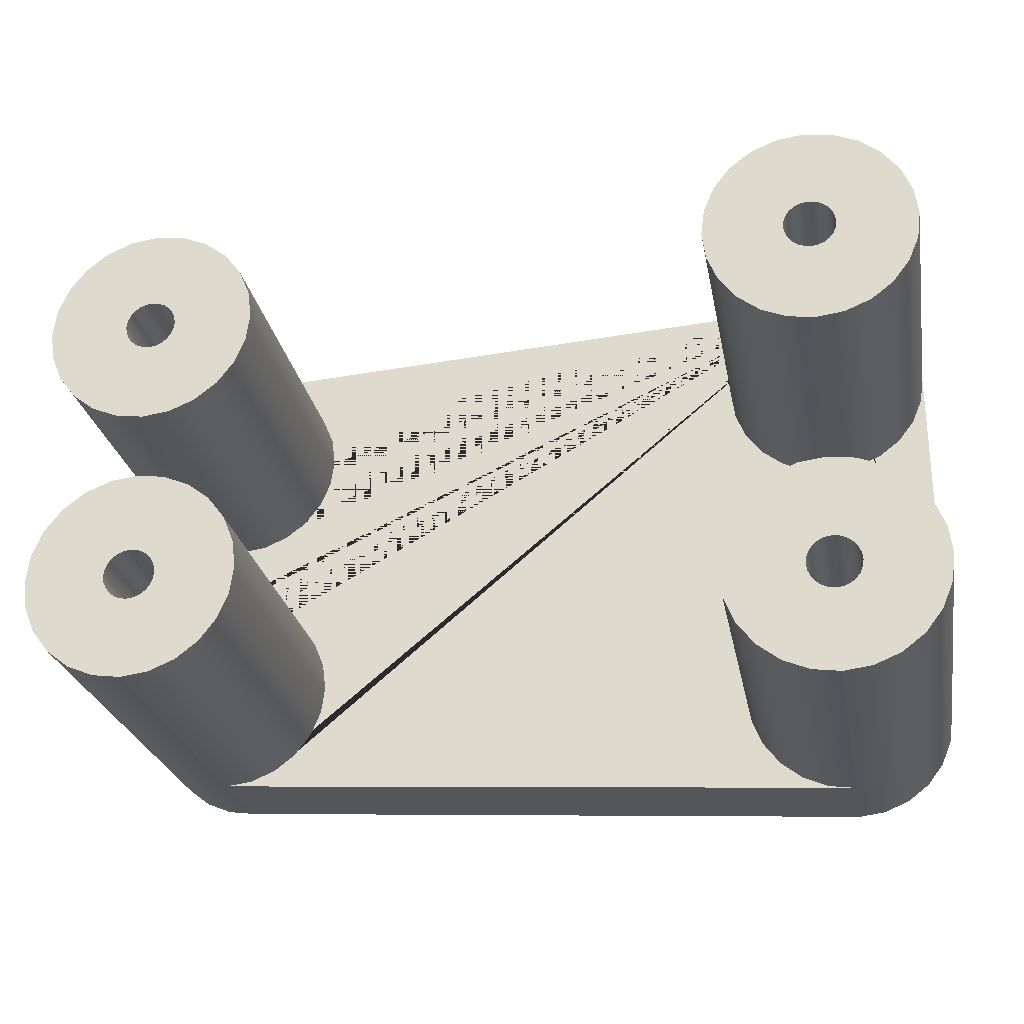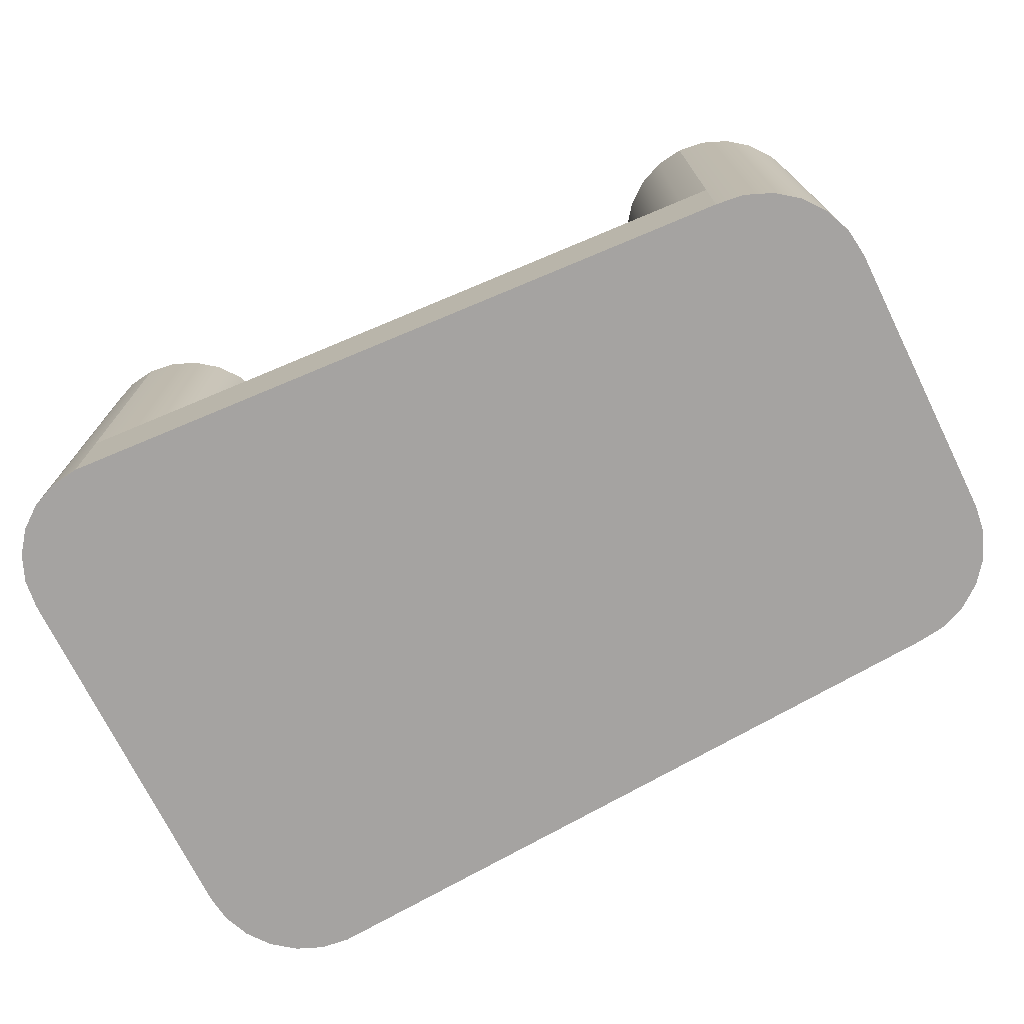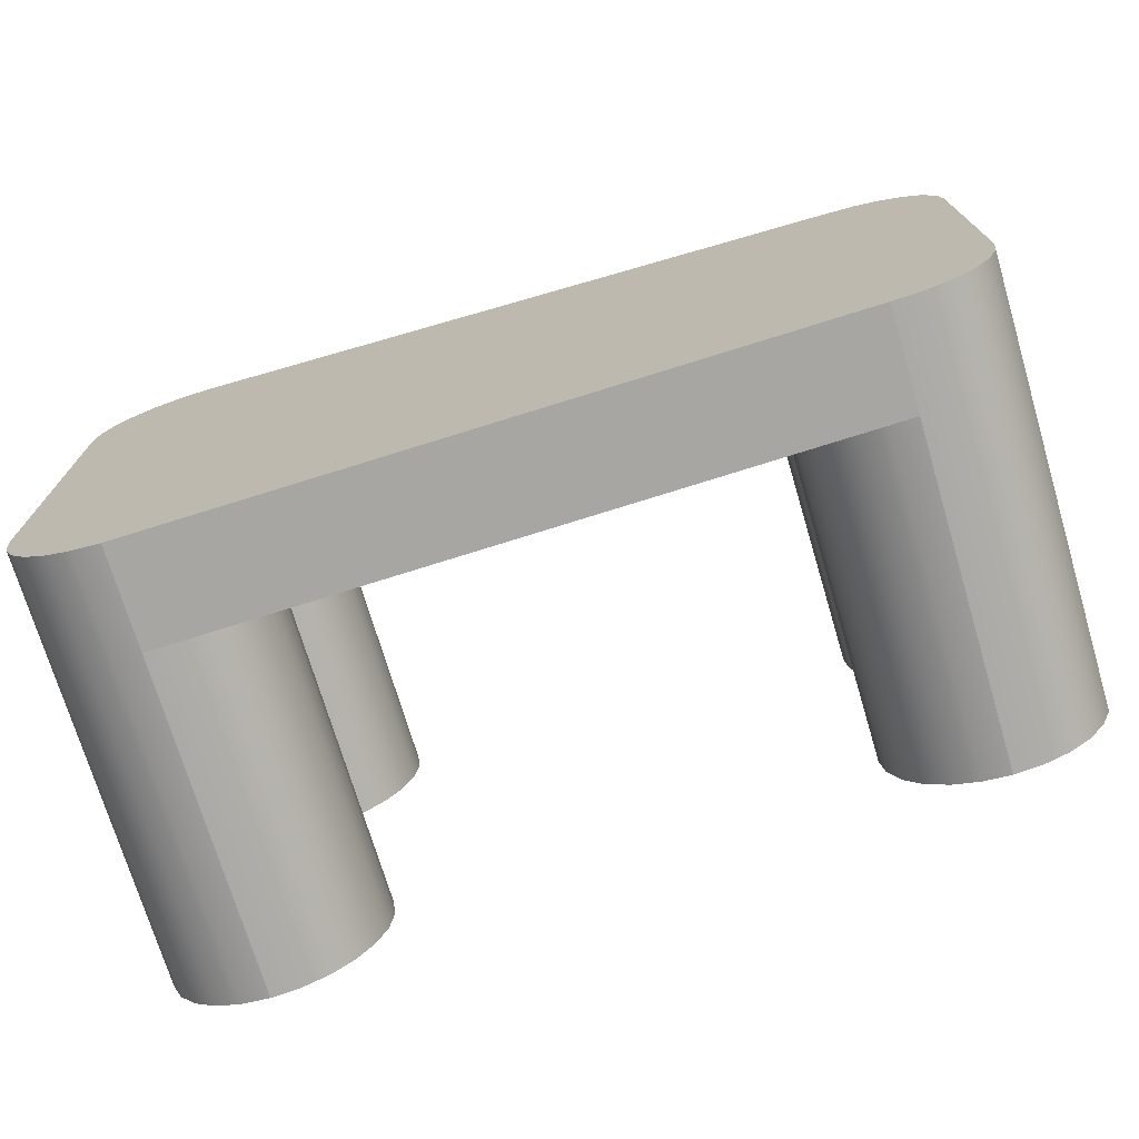
<metadata>
{"format":"obj","ext":"obj","renderer":"f3d","projection":"perspective","resolution":1024,"background":"white","views":[{"elev":-25.8,"azim":-169.5,"up":"+Z"},{"elev":-73.1,"azim":26.3,"up":"+Y"},{"elev":-73.0,"azim":16.6,"up":"+Z"}]}
</metadata>
<code>
g Mesh1 Group1 Model
v 0.1636 0 -3.558
v 0.6431 0 -2.4
v 0.6431 19.5 -2.4
v 0.1636 19.5 -3.558
f 1 2 3 4
v 36.44 0 -2.064
v 35.2 0 -1.9
v 4.8 0 -0
v 3.558 0 -0.1636
v 2.4 0 -0.6431
v 1.406 0 -1.406
v 7.05e-16 0 -4.8
v 0 0 -21.2
v 0.1636 0 -22.44
v 0.6431 0 -23.6
v 1.406 0 -24.59
v 2.4 0 -25.36
v 3.558 0 -25.84
v 4.8 0 -26
v 35.2 0 -24.1
v 36.44 0 -23.94
v 37.6 0 -23.46
v 38.59 0 -22.69
v 39.36 0 -21.7
v 39.84 0 -20.54
v 40 0 -19.3
v 40 0 -6.7
v 39.84 0 -5.458
v 39.36 0 -4.3
v 38.59 0 -3.306
v 37.6 0 -2.543
f 5 6 7 8 9 10 2 1 11 12 13 14 15 16 17 18 19 20 21 22 23 24 25 26 27 28 29 30
v 36.44 19.5 -2.064
v 35.2 19.5 -1.9
v 35.2 4.5 -1.9
f 6 5 31 32 33
v 37.6 19.5 -2.543
f 5 30 34 31
v 38.59 19.5 -3.306
f 30 29 35 34
v 39.36 19.5 -4.3
f 29 28 36 35
v 39.84 19.5 -5.458
f 28 27 37 36
v 40 4.5 -6.7
v 40 19.5 -6.7
f 27 26 38 39 37
v 40 4.5 -19.3
f 26 25 40 38
v 39.84 19.5 -20.54
v 40 19.5 -19.3
f 25 24 41 42 40
v 39.36 19.5 -21.7
f 24 23 43 41
v 38.59 19.5 -22.69
f 23 22 44 43
v 37.6 19.5 -23.46
f 22 21 45 44
v 36.44 19.5 -23.94
f 21 20 46 45
v 35.2 4.5 -24.1
v 35.2 19.5 -24.1
f 20 19 47 48 46
v 4.8 4.5 -26
f 19 18 49 47
v 3.558 19.5 -25.84
v 4.8 19.5 -26
f 18 17 50 51 49
v 2.4 19.5 -25.36
f 17 16 52 50
v 1.406 19.5 -24.59
f 16 15 53 52
v 0.6431 19.5 -23.6
f 15 14 54 53
v 0.1636 19.5 -22.44
f 14 13 55 54
v 0 4.5 -21.2
v 0 19.5 -21.2
f 13 12 56 57 55
v 7.05e-16 4.5 -4.8
f 12 11 58 56
v 7.05e-16 19.5 -4.8
f 11 1 4 59 58
v 0.1636 19.5 -6.042
f 4 60 59
f 60 4 3
v 0.6431 19.5 -7.2
f 60 3 61
v 1.406 19.5 -1.406
f 61 3 62
f 2 10 62 3
v 2.4 19.5 -0.6431
f 10 9 63 62
v 3.558 19.5 -0.1636
f 9 8 64 63
v 4.8 4.5 -0
v 4.8 19.5 -0
f 8 7 65 66 64
f 7 6 33 65
v 33.96 4.5 -2.064
v 32.8 4.5 -2.543
v 31.81 4.5 -3.306
v 31.04 4.5 -4.3
v 30.56 4.5 -5.458
v 30.4 4.5 -6.7
v 30.56 4.5 -7.942
v 31.04 4.5 -9.1
v 31.81 4.5 -10.09
v 32.8 4.5 -10.86
v 33.96 4.5 -11.34
v 35.2 4.5 -11.5
v 36.44 4.5 -11.34
v 37.6 4.5 -10.86
v 38.59 4.5 -10.09
v 39.36 4.5 -9.1
v 39.84 4.5 -7.942
v 39.84 4.5 -18.06
v 39.36 4.5 -16.9
v 38.59 4.5 -15.91
v 37.6 4.5 -15.14
v 36.44 4.5 -14.66
v 35.2 4.5 -14.5
v 33.96 4.5 -14.66
v 32.8 4.5 -15.14
v 31.81 4.5 -15.91
v 31.04 4.5 -16.9
v 30.56 4.5 -18.06
v 30.4 4.5 -19.3
v 30.56 4.5 -20.54
v 31.04 4.5 -21.7
v 31.81 4.5 -22.69
v 32.8 4.5 -23.46
v 33.96 4.5 -23.94
v 6.042 4.5 -25.84
v 7.2 4.5 -25.36
v 8.194 4.5 -24.59
v 8.957 4.5 -23.6
v 9.436 4.5 -22.44
v 9.6 4.5 -21.2
v 9.436 4.5 -19.96
v 8.957 4.5 -18.8
v 8.194 4.5 -17.81
v 7.2 4.5 -17.04
v 6.042 4.5 -16.56
v 4.8 4.5 -16.4
v 3.558 4.5 -16.56
v 2.4 4.5 -17.04
v 1.406 4.5 -17.81
v 0.6431 4.5 -18.8
v 0.1636 4.5 -19.96
v 0.1636 4.5 -6.042
v 0.6431 4.5 -7.2
v 1.406 4.5 -8.194
v 2.4 4.5 -8.957
v 3.558 4.5 -9.436
v 4.8 4.5 -9.6
v 6.042 4.5 -9.436
v 7.2 4.5 -8.957
v 8.194 4.5 -8.194
v 8.957 4.5 -7.2
v 9.436 4.5 -6.042
v 9.6 4.5 -4.8
v 9.436 4.5 -3.558
v 8.957 4.5 -2.4
v 8.194 4.5 -1.406
v 7.2 4.5 -0.6431
v 6.042 4.5 -0.1636
f 65 33 67 68 69 70 71 72 73 74 75 76 77 78 79 80 81 82 83 38 40 84 85 86 87 88 89 90 91 92 93 94 95 96 97 98 99 100 47 49 101 102 103 104 105 106 107 108 109 110 111 112 113 114 115 116 117 56 58 118 119 120 121 122 123 124 125 126 127 128 129 130 131 132 133 134
v 33.96 19.5 -2.064
f 67 33 32 135
v 34.07 19.5 -6.397
f 136 135 32
v 34.03 19.5 -6.7
f 137 135 136
v 33.96 19.5 -11.34
f 138 135 137
v 32.8 19.5 -10.86
f 139 135 138
v 32.8 19.5 -2.543
f 139 140 135
v 31.81 19.5 -10.09
f 141 140 139
v 31.81 19.5 -3.306
f 141 142 140
v 31.04 19.5 -9.1
f 143 142 141
v 31.04 19.5 -4.3
f 143 144 142
v 30.56 19.5 -7.942
f 145 144 143
v 30.56 19.5 -5.458
f 145 146 144
v 30.4 19.5 -6.7
f 146 145 147
f 73 72 147 145
f 72 71 146 147
f 71 70 144 146
f 70 69 142 144
f 69 68 140 142
f 68 67 135 140
f 74 73 145 143
f 75 74 143 141
f 76 75 141 139
f 77 76 139 138
v 35.2 19.5 -11.5
f 78 77 138 148
v 34.07 19.5 -7.003
f 138 149 148
f 149 138 137
v 34.03 4.5 -6.7
v 34.07 4.5 -7.003
f 150 151 149 137
v 34.37 4.5 -7.527
v 34.19 4.5 -7.285
v 34.07 4.5 -6.397
v 34.19 4.5 -6.115
v 34.37 4.5 -5.873
v 34.62 4.5 -5.687
v 34.9 4.5 -5.57
v 35.2 4.5 -5.53
v 35.5 4.5 -5.57
v 35.78 4.5 -5.687
v 36.03 4.5 -5.873
v 36.21 4.5 -6.115
v 36.33 4.5 -6.397
v 36.37 4.5 -6.7
v 36.33 4.5 -7.003
v 36.21 4.5 -7.285
v 36.03 4.5 -7.527
v 35.78 4.5 -7.713
v 35.5 4.5 -7.83
v 35.2 4.5 -7.87
v 34.9 4.5 -7.83
v 34.62 4.5 -7.713
f 152 153 151 150 154 155 156 157 158 159 160 161 162 163 164 165 166 167 168 169 170 171 172 173
v 34.37 19.5 -7.527
v 34.19 19.5 -7.285
f 153 152 174 175
v 34.62 19.5 -7.713
f 152 173 176 174
v 34.9 19.5 -7.83
f 173 172 177 176
v 35.2 19.5 -7.87
f 172 171 178 177
v 35.5 19.5 -7.83
f 171 170 179 178
v 35.78 19.5 -7.713
f 170 169 180 179
v 36.03 19.5 -7.527
f 169 168 181 180
v 36.21 19.5 -7.285
f 168 167 182 181
v 36.33 19.5 -7.003
f 167 166 183 182
v 36.37 19.5 -6.7
f 166 165 184 183
v 36.33 19.5 -6.397
f 165 164 185 184
v 36.21 19.5 -6.115
f 164 163 186 185
v 36.03 19.5 -5.873
f 163 162 187 186
v 35.78 19.5 -5.687
f 162 161 188 187
v 35.5 19.5 -5.57
f 161 160 189 188
v 35.2 19.5 -5.53
f 160 159 190 189
v 34.9 19.5 -5.57
f 159 158 191 190
v 34.62 19.5 -5.687
f 158 157 192 191
v 34.37 19.5 -5.873
f 157 156 193 192
v 34.19 19.5 -6.115
f 156 155 194 193
f 155 154 136 194
f 154 150 137 136
f 136 32 194
f 194 32 193
f 193 32 192
f 192 32 191
f 191 32 190
f 190 32 31
f 190 31 189
f 189 31 188
f 188 31 187
f 187 31 186
f 186 31 185
f 185 31 184
v 36.44 19.5 -11.34
f 195 184 31
f 195 183 184
f 195 182 183
f 195 181 182
f 195 180 181
f 195 179 180
f 148 179 195
f 148 178 179
f 148 177 178
f 148 176 177
f 148 174 176
f 148 175 174
f 148 149 175
f 151 153 175 149
f 79 78 148 195
v 37.6 19.5 -10.86
f 80 79 195 196
f 195 34 196
f 195 31 34
v 38.59 19.5 -10.09
f 196 34 197
f 197 34 35
f 197 35 36
v 39.36 19.5 -9.1
f 197 36 198
f 198 36 37
v 39.84 19.5 -7.942
f 198 37 199
f 199 37 39
f 38 83 199 39
f 83 82 198 199
f 82 81 197 198
f 81 80 196 197
v 39.84 19.5 -18.06
f 84 40 42 200
f 41 200 42
v 39.36 19.5 -16.9
f 41 201 200
f 43 201 41
v 38.59 19.5 -15.91
f 43 202 201
f 44 202 43
v 37.6 19.5 -15.14
f 44 203 202
f 45 203 44
v 36.44 19.5 -14.66
f 45 204 203
f 46 204 45
v 36.37 19.5 -19.3
f 205 204 46
v 36.33 19.5 -19
f 206 204 205
v 36.21 19.5 -18.71
f 207 204 206
v 36.03 19.5 -18.47
f 208 204 207
v 35.78 19.5 -18.29
f 209 204 208
v 35.5 19.5 -18.17
f 210 204 209
v 35.2 19.5 -14.5
f 210 211 204
v 35.2 19.5 -18.13
f 212 211 210
v 34.9 19.5 -18.17
f 213 211 212
v 34.62 19.5 -18.29
f 214 211 213
v 34.37 19.5 -18.47
f 215 211 214
v 34.19 19.5 -18.71
f 216 211 215
v 34.07 19.5 -19
f 217 211 216
v 33.96 19.5 -14.66
f 217 218 211
v 34.03 19.5 -19.3
f 218 217 219
v 34.07 4.5 -19
v 34.03 4.5 -19.3
f 220 221 219 217
v 35.2 4.5 -18.13
v 35.5 4.5 -18.17
v 35.78 4.5 -18.29
v 36.03 4.5 -18.47
v 36.21 4.5 -18.71
v 36.33 4.5 -19
v 36.37 4.5 -19.3
v 36.33 4.5 -19.6
v 36.21 4.5 -19.89
v 36.03 4.5 -20.13
v 35.78 4.5 -20.31
v 35.5 4.5 -20.43
v 35.2 4.5 -20.47
v 34.9 4.5 -20.43
v 34.62 4.5 -20.31
v 34.37 4.5 -20.13
v 34.19 4.5 -19.89
v 34.07 4.5 -19.6
v 34.19 4.5 -18.71
v 34.37 4.5 -18.47
v 34.62 4.5 -18.29
v 34.9 4.5 -18.17
f 222 223 224 225 226 227 228 229 230 231 232 233 234 235 236 237 238 239 221 220 240 241 242 243
f 223 222 212 210
f 222 243 213 212
f 243 242 214 213
f 242 241 215 214
f 241 240 216 215
f 240 220 217 216
f 224 223 210 209
f 225 224 209 208
f 226 225 208 207
f 227 226 207 206
f 228 227 206 205
v 36.33 19.5 -19.6
f 229 228 205 244
f 46 244 205
v 36.21 19.5 -19.89
f 46 245 244
v 36.03 19.5 -20.13
f 46 246 245
v 35.78 19.5 -20.31
f 46 247 246
v 35.5 19.5 -20.43
f 46 248 247
v 35.2 19.5 -20.47
f 46 249 248
f 48 249 46
v 34.9 19.5 -20.43
f 48 250 249
v 34.62 19.5 -20.31
f 48 251 250
v 34.37 19.5 -20.13
f 48 252 251
v 34.19 19.5 -19.89
f 48 253 252
v 34.07 19.5 -19.6
f 48 254 253
v 33.96 19.5 -23.94
f 255 254 48
f 255 219 254
f 255 218 219
v 32.8 19.5 -15.14
f 255 256 218
v 32.8 19.5 -23.46
f 257 256 255
v 31.81 19.5 -15.91
f 257 258 256
v 31.81 19.5 -22.69
f 259 258 257
v 31.04 19.5 -16.9
f 259 260 258
v 31.04 19.5 -21.7
f 261 260 259
v 30.56 19.5 -18.06
f 261 262 260
v 30.56 19.5 -20.54
f 263 262 261
v 30.4 19.5 -19.3
f 262 263 264
f 96 95 264 263
f 95 94 262 264
f 94 93 260 262
f 93 92 258 260
f 92 91 256 258
f 91 90 218 256
f 90 89 211 218
f 89 88 204 211
f 88 87 203 204
f 87 86 202 203
f 86 85 201 202
f 85 84 200 201
f 97 96 263 261
f 98 97 261 259
f 99 98 259 257
f 100 99 257 255
f 47 100 255 48
f 221 239 254 219
f 239 238 253 254
f 238 237 252 253
f 237 236 251 252
f 236 235 250 251
f 235 234 249 250
f 234 233 248 249
f 233 232 247 248
f 232 231 246 247
f 231 230 245 246
f 230 229 244 245
v 6.042 19.5 -25.84
f 101 49 51 265
v 5.103 19.5 -22.33
f 51 266 265
v 4.8 19.5 -22.37
f 51 267 266
v 4.497 19.5 -22.33
f 51 268 267
v 4.215 19.5 -22.21
f 51 269 268
v 3.973 19.5 -22.03
f 51 270 269
v 3.787 19.5 -21.79
f 51 271 270
v 3.67 19.5 -21.5
f 51 272 271
f 50 272 51
v 3.63 19.5 -21.2
f 272 50 273
v 3.558 19.5 -16.56
f 50 274 273
f 52 274 50
v 2.4 19.5 -17.04
f 52 275 274
v 1.406 19.5 -17.81
f 52 276 275
f 53 276 52
v 0.6431 19.5 -18.8
f 53 277 276
f 54 277 53
v 0.1636 19.5 -19.96
f 54 278 277
f 55 278 54
f 278 55 57
f 56 117 278 57
f 117 116 277 278
f 116 115 276 277
f 115 114 275 276
f 114 113 274 275
v 4.8 19.5 -16.4
f 113 112 279 274
v 6.042 19.5 -16.56
f 112 111 280 279
v 7.2 19.5 -17.04
f 111 110 281 280
v 8.194 19.5 -17.81
f 110 109 282 281
v 8.957 19.5 -18.8
f 109 108 283 282
v 9.436 19.5 -19.96
f 108 107 284 283
v 9.6 19.5 -21.2
f 107 106 285 284
v 9.436 19.5 -22.44
f 106 105 286 285
v 8.957 19.5 -23.6
f 105 104 287 286
v 8.194 19.5 -24.59
f 104 103 288 287
v 7.2 19.5 -25.36
f 103 102 289 288
f 102 101 265 289
f 265 280 289
v 5.97 19.5 -21.2
f 290 280 265
v 5.93 19.5 -20.9
f 291 280 290
v 5.813 19.5 -20.61
f 292 280 291
v 5.627 19.5 -20.37
f 293 280 292
v 5.385 19.5 -20.19
f 294 280 293
v 5.103 19.5 -20.07
f 295 280 294
f 295 279 280
v 4.8 19.5 -20.03
f 296 279 295
v 4.497 19.5 -20.07
f 297 279 296
v 4.215 19.5 -20.19
f 298 279 297
v 3.973 19.5 -20.37
f 299 279 298
v 3.787 19.5 -20.61
f 300 279 299
v 3.67 19.5 -20.9
f 301 279 300
f 301 274 279
f 273 274 301
v 3.67 4.5 -20.9
v 3.63 4.5 -21.2
f 302 303 273 301
v 3.787 4.5 -20.61
v 3.973 4.5 -20.37
v 4.215 4.5 -20.19
v 4.497 4.5 -20.07
v 4.8 4.5 -20.03
v 5.103 4.5 -20.07
v 5.385 4.5 -20.19
v 5.627 4.5 -20.37
v 5.813 4.5 -20.61
v 5.93 4.5 -20.9
v 5.97 4.5 -21.2
v 5.93 4.5 -21.5
v 5.813 4.5 -21.79
v 5.627 4.5 -22.03
v 5.385 4.5 -22.21
v 5.103 4.5 -22.33
v 4.8 4.5 -22.37
v 4.497 4.5 -22.33
v 4.215 4.5 -22.21
v 3.973 4.5 -22.03
v 3.787 4.5 -21.79
v 3.67 4.5 -21.5
f 302 304 305 306 307 308 309 310 311 312 313 314 315 316 317 318 319 320 321 322 323 324 325 303
f 304 302 301 300
f 305 304 300 299
f 306 305 299 298
f 307 306 298 297
f 308 307 297 296
f 309 308 296 295
f 310 309 295 294
f 311 310 294 293
f 312 311 293 292
f 313 312 292 291
f 314 313 291 290
v 5.93 19.5 -21.5
f 315 314 290 326
f 265 326 290
v 5.813 19.5 -21.79
f 265 327 326
v 5.627 19.5 -22.03
f 265 328 327
v 5.385 19.5 -22.21
f 265 329 328
f 265 266 329
f 319 318 329 266
f 318 317 328 329
f 317 316 327 328
f 316 315 326 327
f 320 319 266 267
f 321 320 267 268
f 322 321 268 269
f 323 322 269 270
f 324 323 270 271
f 325 324 271 272
f 303 325 272 273
f 289 280 281
f 289 281 288
f 288 281 282
f 288 282 283
f 288 283 287
f 287 283 286
f 286 283 284
f 286 284 285
f 118 58 59 60
f 119 118 60 61
v 1.406 19.5 -8.194
f 120 119 61 330
f 61 62 330
f 330 62 63
v 2.4 19.5 -8.957
f 330 63 331
f 331 63 64
v 3.558 19.5 -9.436
f 331 64 332
v 3.63 19.5 -4.8
f 332 64 333
v 3.67 19.5 -4.497
f 333 64 334
f 334 64 66
v 3.787 19.5 -4.215
f 334 66 335
v 3.973 19.5 -3.973
f 335 66 336
v 4.215 19.5 -3.787
f 336 66 337
v 4.497 19.5 -3.67
f 337 66 338
v 4.8 19.5 -3.63
f 338 66 339
v 6.042 19.5 -0.1636
f 339 66 340
f 65 134 340 66
v 7.2 19.5 -0.6431
f 134 133 341 340
v 8.194 19.5 -1.406
f 133 132 342 341
v 8.957 19.5 -2.4
f 132 131 343 342
v 9.436 19.5 -3.558
f 131 130 344 343
v 9.6 19.5 -4.8
f 130 129 345 344
v 9.436 19.5 -6.042
f 129 128 346 345
v 8.957 19.5 -7.2
f 128 127 347 346
v 8.194 19.5 -8.194
f 127 126 348 347
v 7.2 19.5 -8.957
f 126 125 349 348
v 6.042 19.5 -9.436
f 125 124 350 349
v 4.8 19.5 -9.6
f 124 123 351 350
f 123 122 332 351
f 122 121 331 332
f 121 120 330 331
v 3.67 19.5 -5.103
f 332 352 351
f 352 332 333
v 3.63 4.5 -4.8
v 3.67 4.5 -5.103
f 353 354 352 333
v 4.215 4.5 -5.813
v 3.973 4.5 -5.627
v 3.787 4.5 -5.385
v 3.67 4.5 -4.497
v 3.787 4.5 -4.215
v 3.973 4.5 -3.973
v 4.215 4.5 -3.787
v 4.497 4.5 -3.67
v 4.8 4.5 -3.63
v 5.103 4.5 -3.67
v 5.385 4.5 -3.787
v 5.627 4.5 -3.973
v 5.813 4.5 -4.215
v 5.93 4.5 -4.497
v 5.97 4.5 -4.8
v 5.93 4.5 -5.103
v 5.813 4.5 -5.385
v 5.627 4.5 -5.627
v 5.385 4.5 -5.813
v 5.103 4.5 -5.93
v 4.8 4.5 -5.97
v 4.497 4.5 -5.93
f 355 356 357 354 353 358 359 360 361 362 363 364 365 366 367 368 369 370 371 372 373 374 375 376
v 4.215 19.5 -5.813
v 3.973 19.5 -5.627
f 356 355 377 378
v 4.497 19.5 -5.93
f 355 376 379 377
v 4.8 19.5 -5.97
f 376 375 380 379
v 5.103 19.5 -5.93
f 375 374 381 380
v 5.385 19.5 -5.813
f 374 373 382 381
v 5.627 19.5 -5.627
f 373 372 383 382
v 5.813 19.5 -5.385
f 372 371 384 383
v 5.93 19.5 -5.103
f 371 370 385 384
v 5.97 19.5 -4.8
f 370 369 386 385
v 5.93 19.5 -4.497
f 369 368 387 386
v 5.813 19.5 -4.215
f 368 367 388 387
v 5.627 19.5 -3.973
f 367 366 389 388
v 5.385 19.5 -3.787
f 366 365 390 389
v 5.103 19.5 -3.67
f 365 364 391 390
f 364 363 339 391
f 363 362 338 339
f 362 361 337 338
f 361 360 336 337
f 360 359 335 336
f 359 358 334 335
f 358 353 333 334
f 339 340 391
f 391 340 390
f 390 340 389
f 389 340 388
f 388 340 387
f 387 340 386
f 386 340 350
f 350 340 349
f 349 340 341
f 349 341 348
f 348 341 342
f 348 342 347
f 347 342 343
f 347 343 344
f 347 344 346
f 346 344 345
f 350 385 386
f 350 384 385
f 350 383 384
f 350 382 383
f 350 381 382
f 351 381 350
f 351 380 381
f 351 379 380
f 351 377 379
f 351 378 377
v 3.787 19.5 -5.385
f 351 392 378
f 351 352 392
f 354 357 392 352
f 357 356 378 392

</code>
